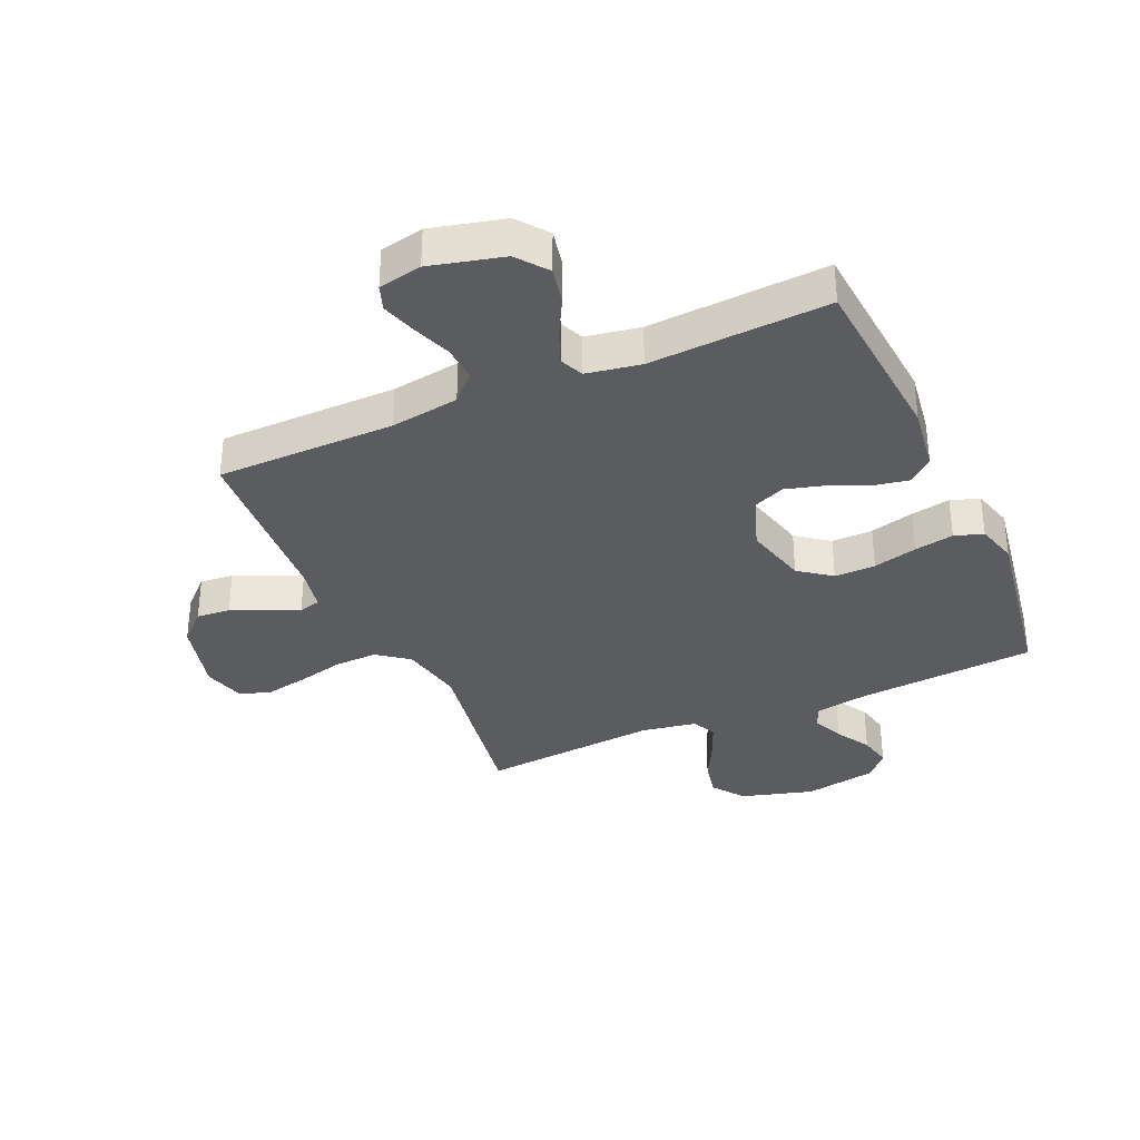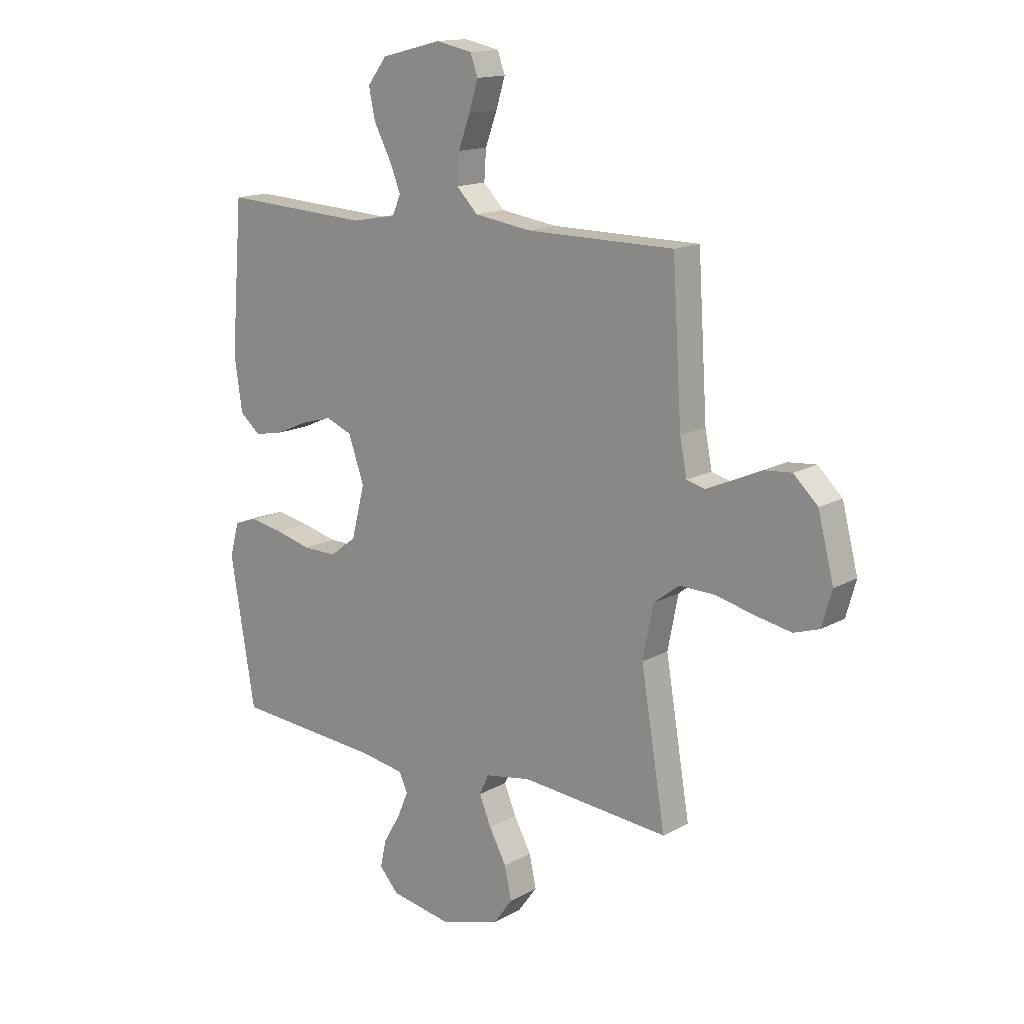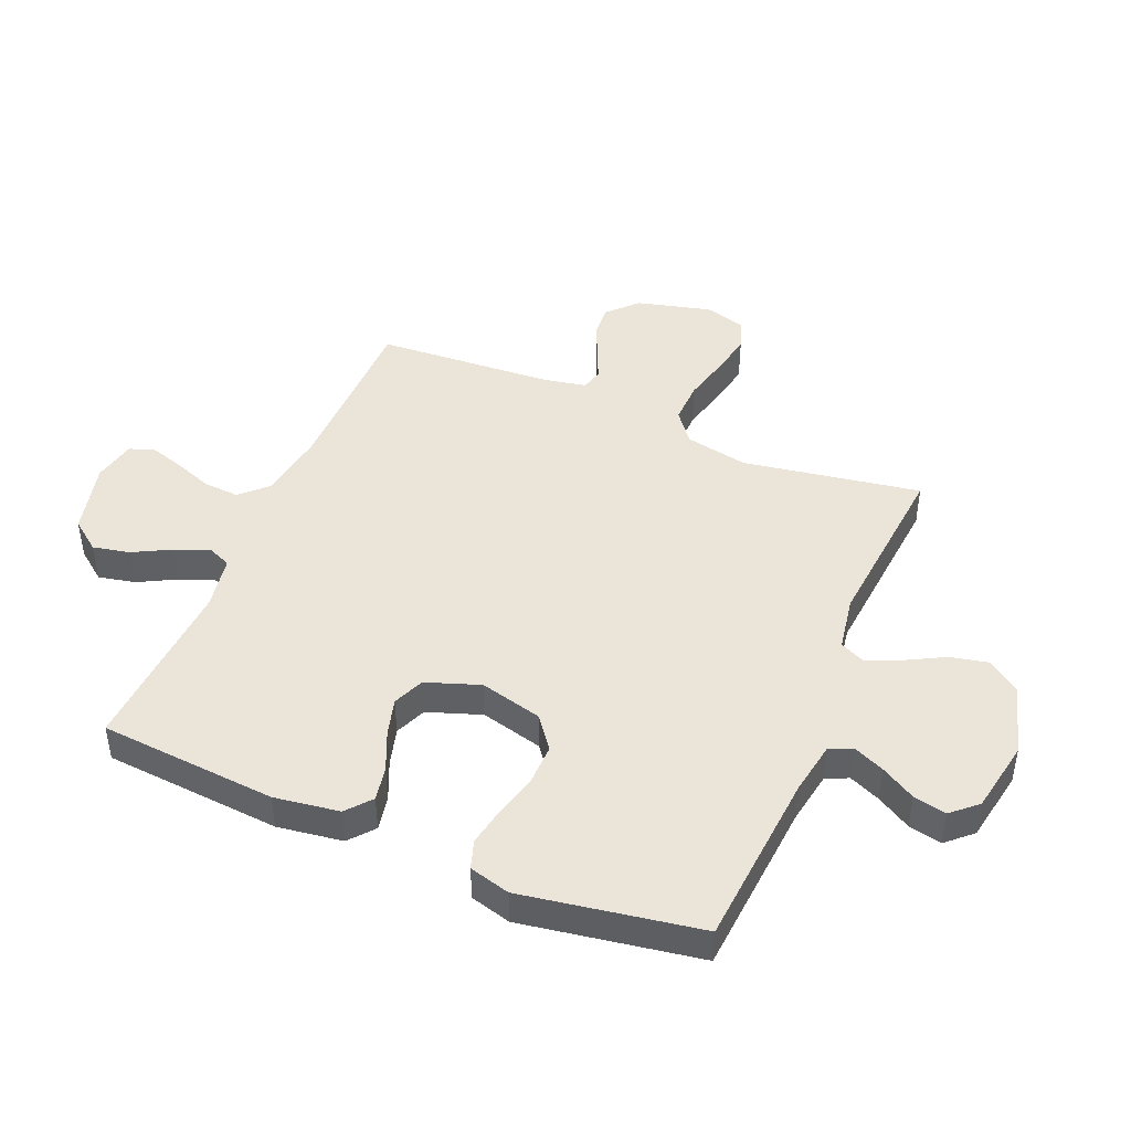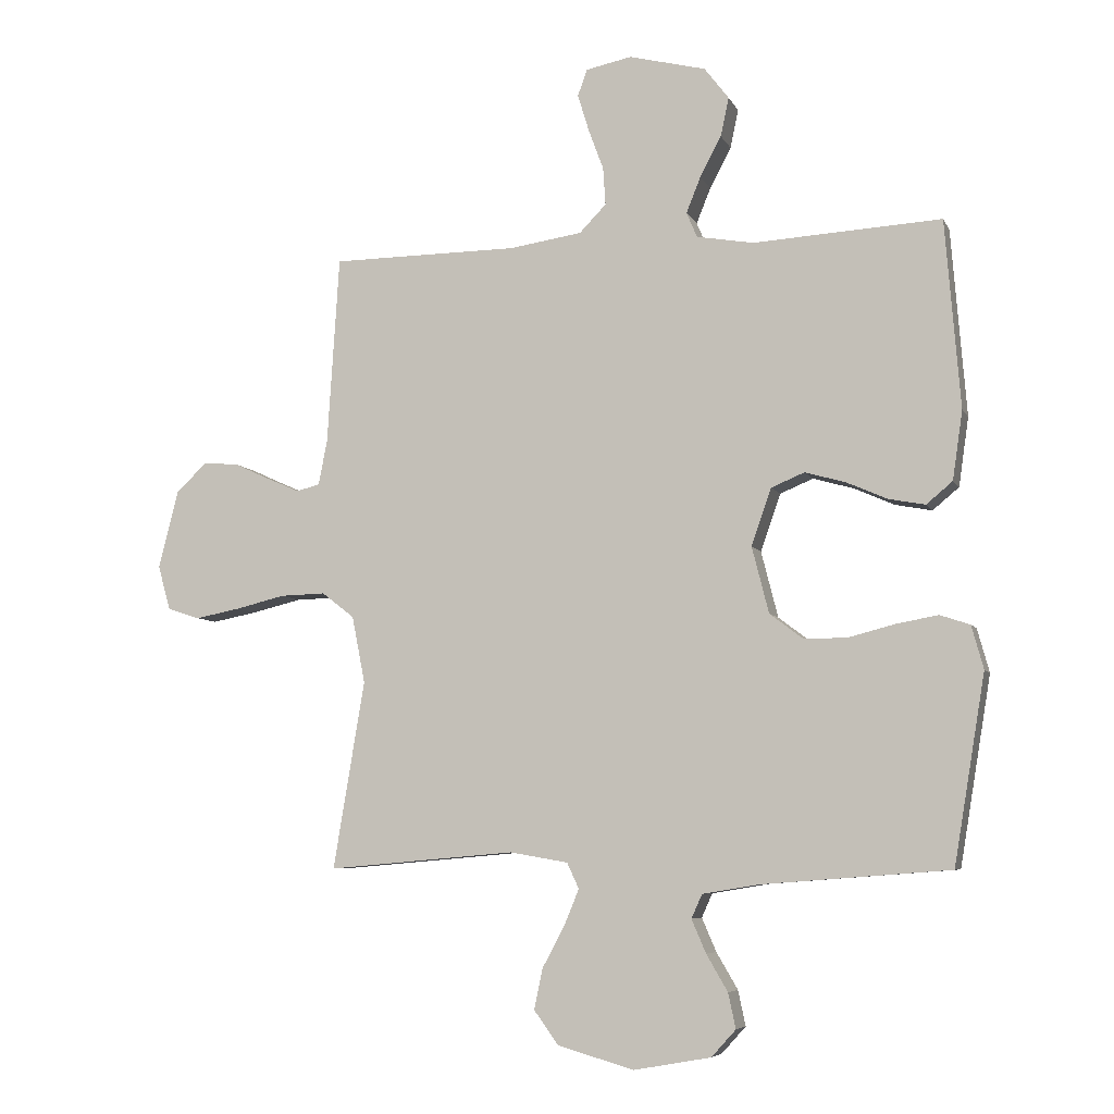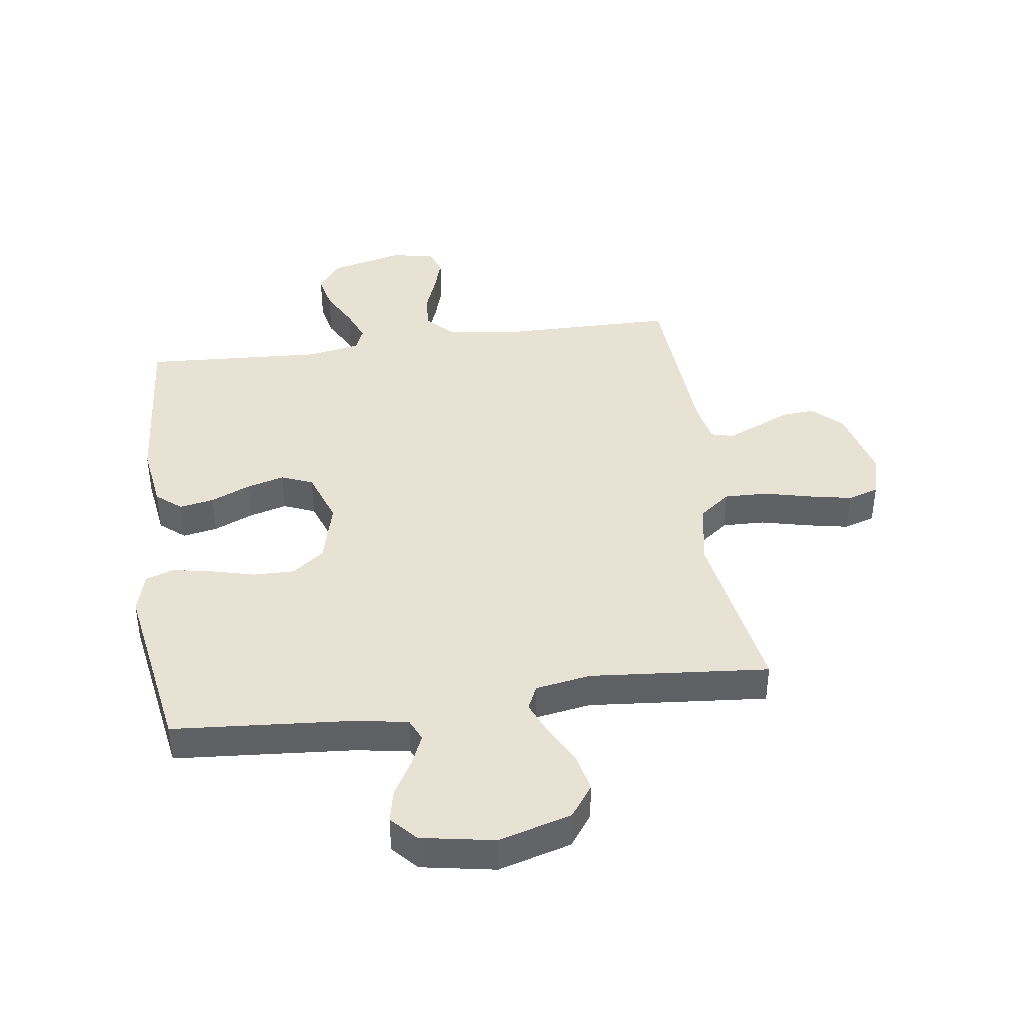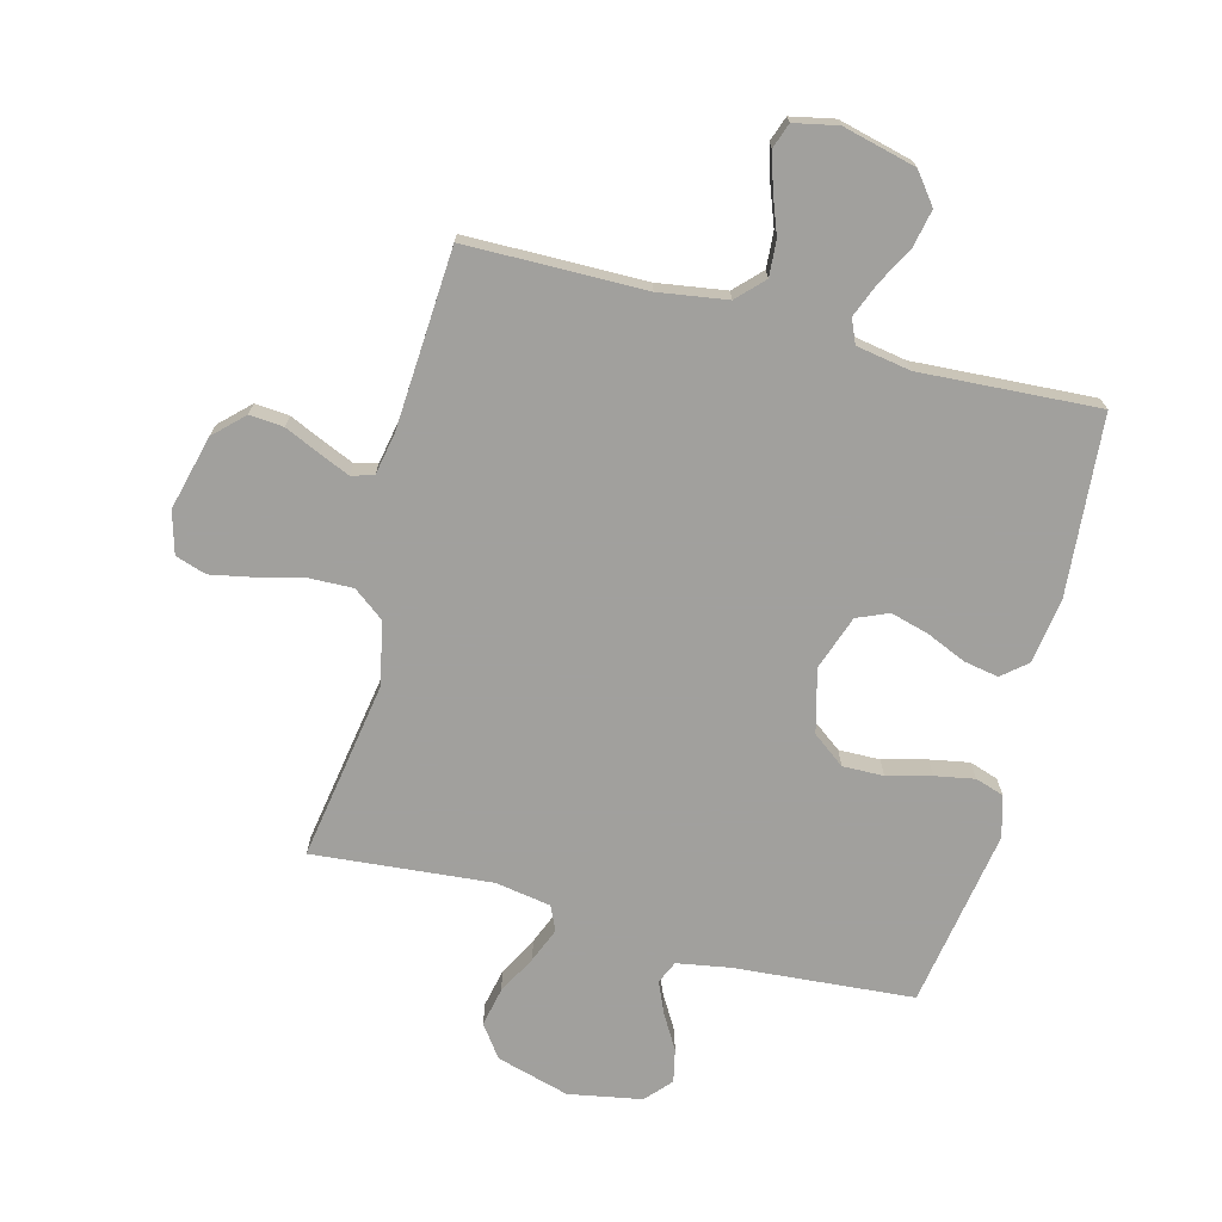
<metadata>
{"format":"obj","ext":"obj","renderer":"f3d","projection":"perspective","resolution":1024,"background":"white","views":[{"elev":-34.4,"azim":24.0,"up":"+Y"},{"elev":14.9,"azim":-139.8,"up":"+Z"},{"elev":44.8,"azim":112.8,"up":"+Y"},{"elev":-6.6,"azim":16.6,"up":"+Z"},{"elev":40.9,"azim":172.1,"up":"+Y"},{"elev":-71.7,"azim":-14.5,"up":"+Y"}]}
</metadata>
<code>
v -0.5 0.07 -0.5
v -0.45 0.07 -0.2
v -0.471 0.07 -0.093
v -0.523 0.07 -0.053
v -0.595 0.07 -0.055
v -0.674 0.07 -0.074
v -0.746 0.07 -0.088
v -0.798 0.07 -0.071
v -0.818 0.07 0
v -0.786 0.07 0.125
v -0.737 0.07 0.172
v -0.68 0.07 0.167
v -0.621 0.07 0.14
v -0.57 0.07 0.118
v -0.533 0.07 0.128
v -0.519 0.07 0.2
v -0.5 0.07 0.5
v -0.2 0.07 0.502
v -0.085 0.07 0.519
v -0.042 0.07 0.563
v -0.046 0.07 0.623
v -0.07 0.07 0.688
v -0.088 0.07 0.747
v -0.073 0.07 0.789
v 0 0.07 0.804
v 0.123 0.07 0.773
v 0.162 0.07 0.722
v 0.149 0.07 0.66
v 0.115 0.07 0.596
v 0.092 0.07 0.539
v 0.109 0.07 0.499
v 0.2 0.07 0.483
v 0.5 0.07 0.5
v 0.524 0.07 0.2
v 0.508 0.07 0.09
v 0.466 0.07 0.055
v 0.408 0.07 0.066
v 0.342 0.07 0.095
v 0.278 0.07 0.113
v 0.225 0.07 0.091
v 0.193 0.07 0
v 0.22 0.07 -0.106
v 0.274 0.07 -0.147
v 0.343 0.07 -0.146
v 0.417 0.07 -0.127
v 0.483 0.07 -0.115
v 0.531 0.07 -0.131
v 0.55 0.07 -0.2
v 0.5 0.07 -0.5
v 0.2 0.07 -0.523
v 0.11 0.07 -0.538
v 0.093 0.07 -0.576
v 0.116 0.07 -0.629
v 0.15 0.07 -0.687
v 0.162 0.07 -0.743
v 0.123 0.07 -0.786
v 0 0.07 -0.808
v -0.122 0.07 -0.773
v -0.161 0.07 -0.719
v -0.147 0.07 -0.654
v -0.112 0.07 -0.589
v -0.088 0.07 -0.531
v -0.107 0.07 -0.49
v -0.2 0.07 -0.474
v -0.5 0 -0.5
v -0.45 0 -0.2
v -0.471 0 -0.093
v -0.523 0 -0.053
v -0.595 0 -0.055
v -0.674 0 -0.074
v -0.746 0 -0.088
v -0.798 0 -0.071
v -0.818 0 0
v -0.786 0 0.125
v -0.737 0 0.172
v -0.68 0 0.167
v -0.621 0 0.14
v -0.57 0 0.118
v -0.533 0 0.128
v -0.519 0 0.2
v -0.5 0 0.5
v -0.2 0 0.502
v -0.085 0 0.519
v -0.042 0 0.563
v -0.046 0 0.623
v -0.07 0 0.688
v -0.088 0 0.747
v -0.073 0 0.789
v 0 0 0.804
v 0.123 0 0.773
v 0.162 0 0.722
v 0.149 0 0.66
v 0.115 0 0.596
v 0.092 0 0.539
v 0.109 0 0.499
v 0.2 0 0.483
v 0.5 0 0.5
v 0.524 0 0.2
v 0.508 0 0.09
v 0.466 0 0.055
v 0.408 0 0.066
v 0.342 0 0.095
v 0.278 0 0.113
v 0.225 0 0.091
v 0.193 0 0
v 0.22 0 -0.106
v 0.274 0 -0.147
v 0.343 0 -0.146
v 0.417 0 -0.127
v 0.483 0 -0.115
v 0.531 0 -0.131
v 0.55 0 -0.2
v 0.5 0 -0.5
v 0.2 0 -0.523
v 0.11 0 -0.538
v 0.093 0 -0.576
v 0.116 0 -0.629
v 0.15 0 -0.687
v 0.162 0 -0.743
v 0.123 0 -0.786
v 0 0 -0.808
v -0.122 0 -0.773
v -0.161 0 -0.719
v -0.147 0 -0.654
v -0.112 0 -0.589
v -0.088 0 -0.531
v -0.107 0 -0.49
v -0.2 0 -0.474
f 58 59 60 61
f 58 61 62
f 57 58 62
f 56 57 62
f 53 54 55 56
f 52 53 56 62
f 51 52 62 63
f 47 48 49 50
f 47 50 51 63
f 44 45 46 47
f 35 36 37 38
f 35 38 39
f 32 33 34 35
f 31 32 35 39
f 26 27 28 29
f 26 29 30
f 25 26 30
f 24 25 30
f 21 22 23 24
f 21 24 30 31
f 16 17 18
f 15 16 18 19
f 10 11 12 13
f 10 13 14
f 9 10 14
f 8 9 14 15
f 5 6 7 8
f 64 1 2
f 64 2 3
f 44 47 63 64
f 43 44 64
f 42 43 64 3
f 41 42 3 4
f 40 41 4 5
f 20 21 31 39
f 19 20 39 40
f 15 19 40 5
f 5 8 15
f 125 124 123 122
f 126 125 122
f 126 122 121
f 126 121 120
f 120 119 118 117
f 126 120 117 116
f 127 126 116 115
f 114 113 112 111
f 127 115 114 111
f 111 110 109 108
f 102 101 100 99
f 103 102 99
f 99 98 97 96
f 103 99 96 95
f 93 92 91 90
f 94 93 90
f 94 90 89
f 94 89 88
f 88 87 86 85
f 95 94 88 85
f 82 81 80
f 83 82 80 79
f 77 76 75 74
f 78 77 74
f 78 74 73
f 79 78 73 72
f 72 71 70 69
f 66 65 128
f 67 66 128
f 128 127 111 108
f 128 108 107
f 67 128 107 106
f 68 67 106 105
f 69 68 105 104
f 103 95 85 84
f 104 103 84 83
f 69 104 83 79
f 79 72 69
f 1 65 66 2
f 2 66 67 3
f 3 67 68 4
f 4 68 69 5
f 5 69 70 6
f 6 70 71 7
f 7 71 72 8
f 8 72 73 9
f 9 73 74 10
f 10 74 75 11
f 11 75 76 12
f 12 76 77 13
f 13 77 78 14
f 14 78 79 15
f 15 79 80 16
f 16 80 81 17
f 17 81 82 18
f 18 82 83 19
f 19 83 84 20
f 20 84 85 21
f 21 85 86 22
f 22 86 87 23
f 23 87 88 24
f 24 88 89 25
f 25 89 90 26
f 26 90 91 27
f 27 91 92 28
f 28 92 93 29
f 29 93 94 30
f 30 94 95 31
f 31 95 96 32
f 32 96 97 33
f 33 97 98 34
f 34 98 99 35
f 35 99 100 36
f 36 100 101 37
f 37 101 102 38
f 38 102 103 39
f 39 103 104 40
f 40 104 105 41
f 41 105 106 42
f 42 106 107 43
f 43 107 108 44
f 44 108 109 45
f 45 109 110 46
f 46 110 111 47
f 47 111 112 48
f 48 112 113 49
f 49 113 114 50
f 50 114 115 51
f 51 115 116 52
f 52 116 117 53
f 53 117 118 54
f 54 118 119 55
f 55 119 120 56
f 56 120 121 57
f 57 121 122 58
f 58 122 123 59
f 59 123 124 60
f 60 124 125 61
f 61 125 126 62
f 62 126 127 63
f 63 127 128 64
f 64 128 65 1

</code>
